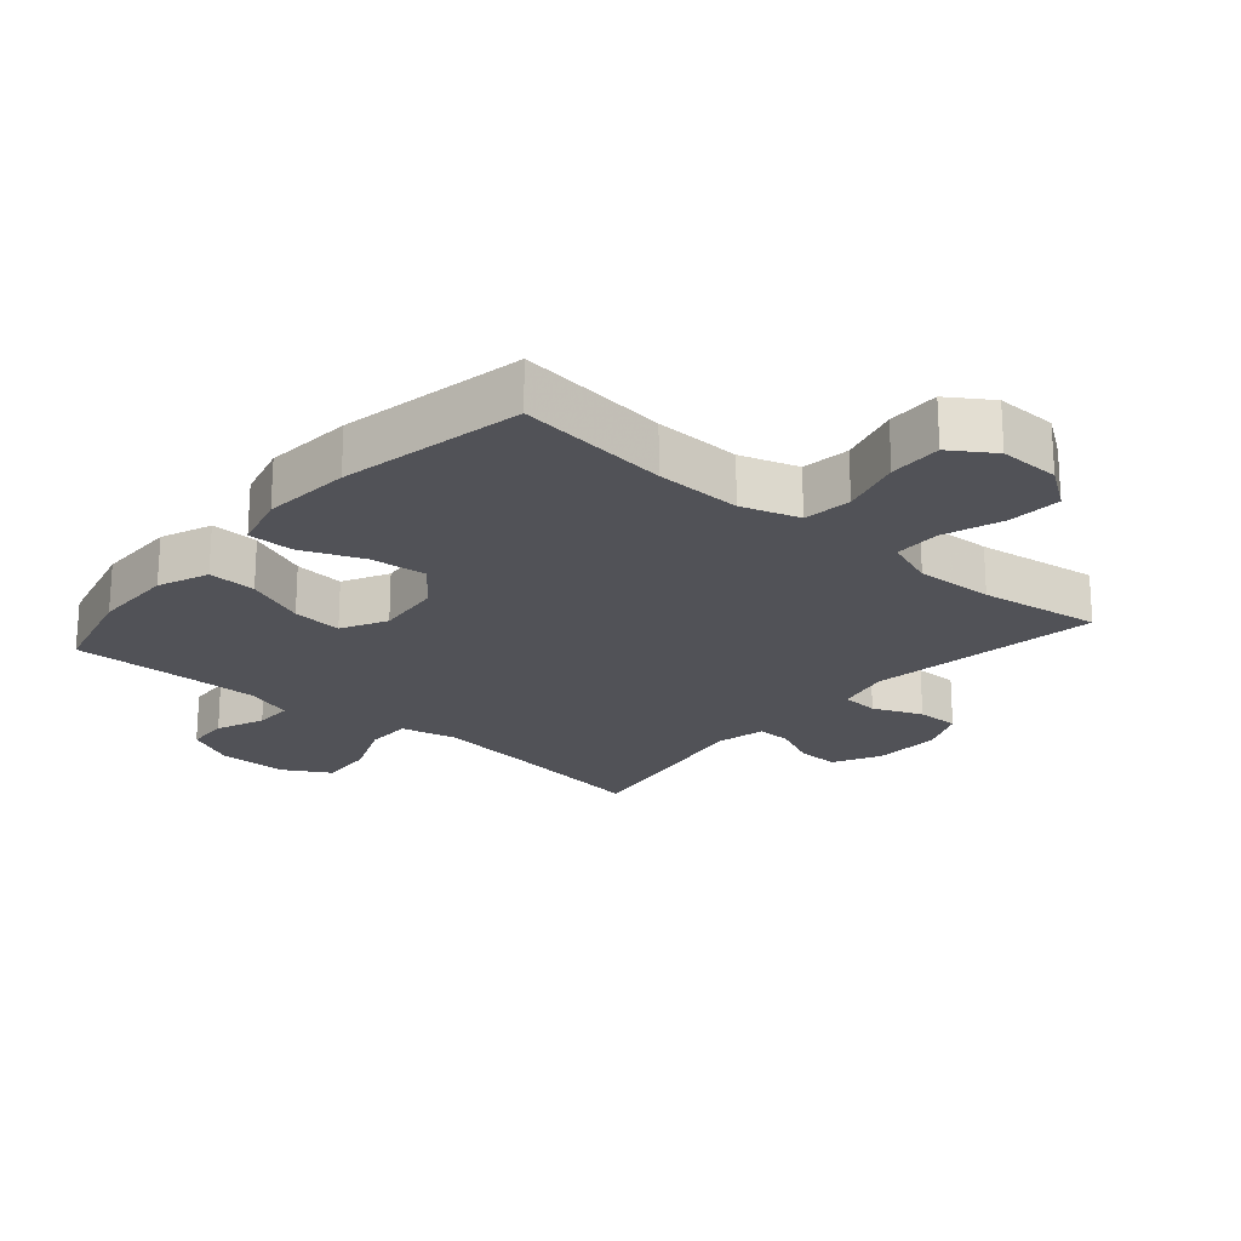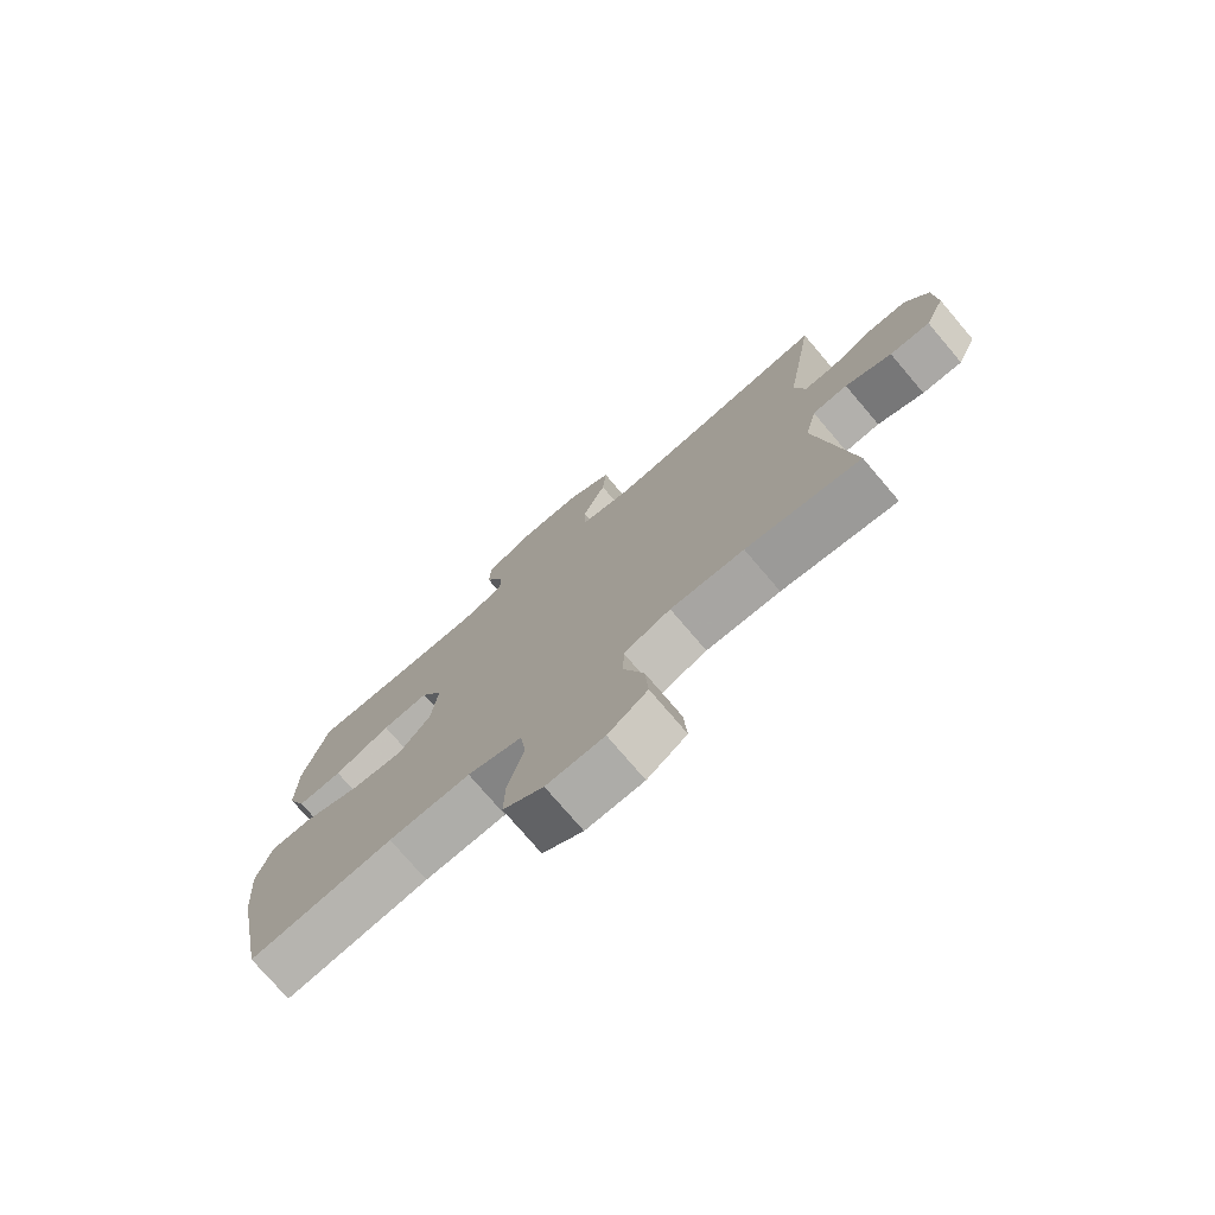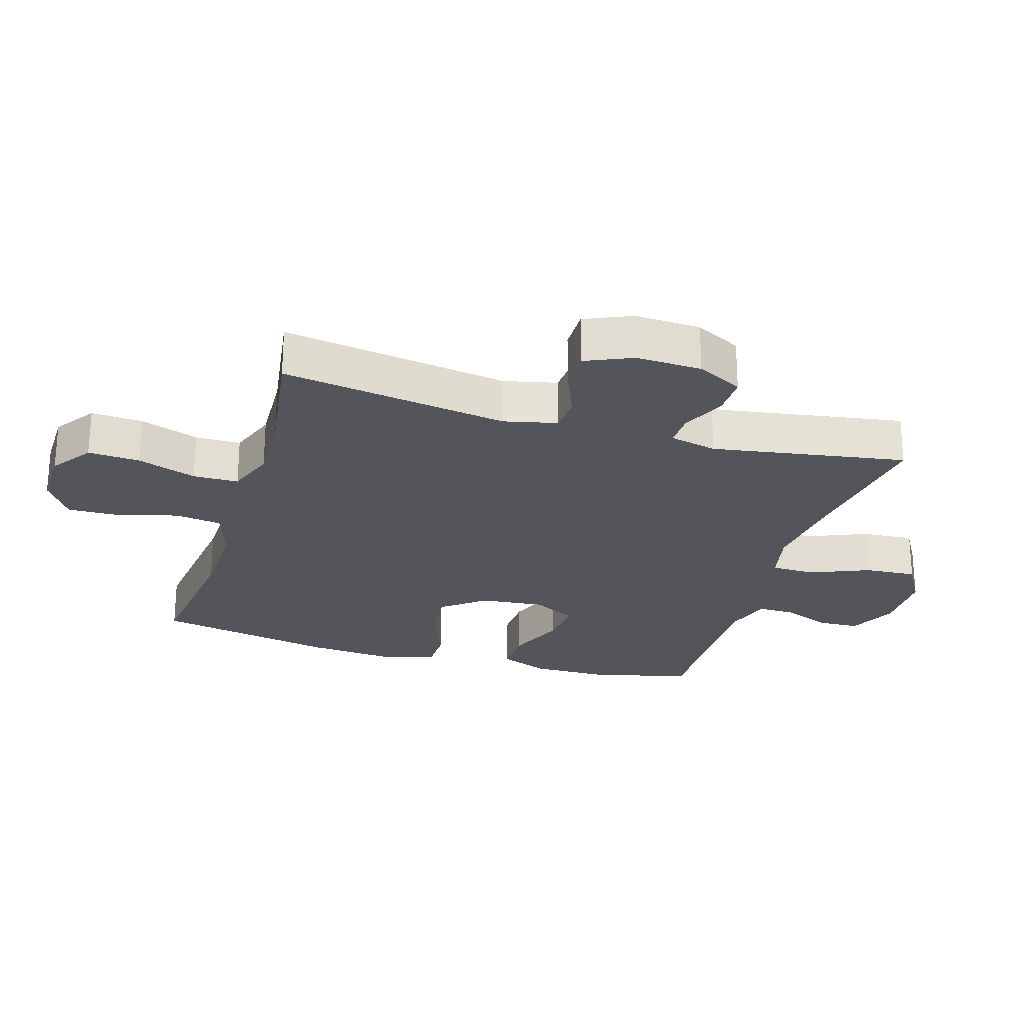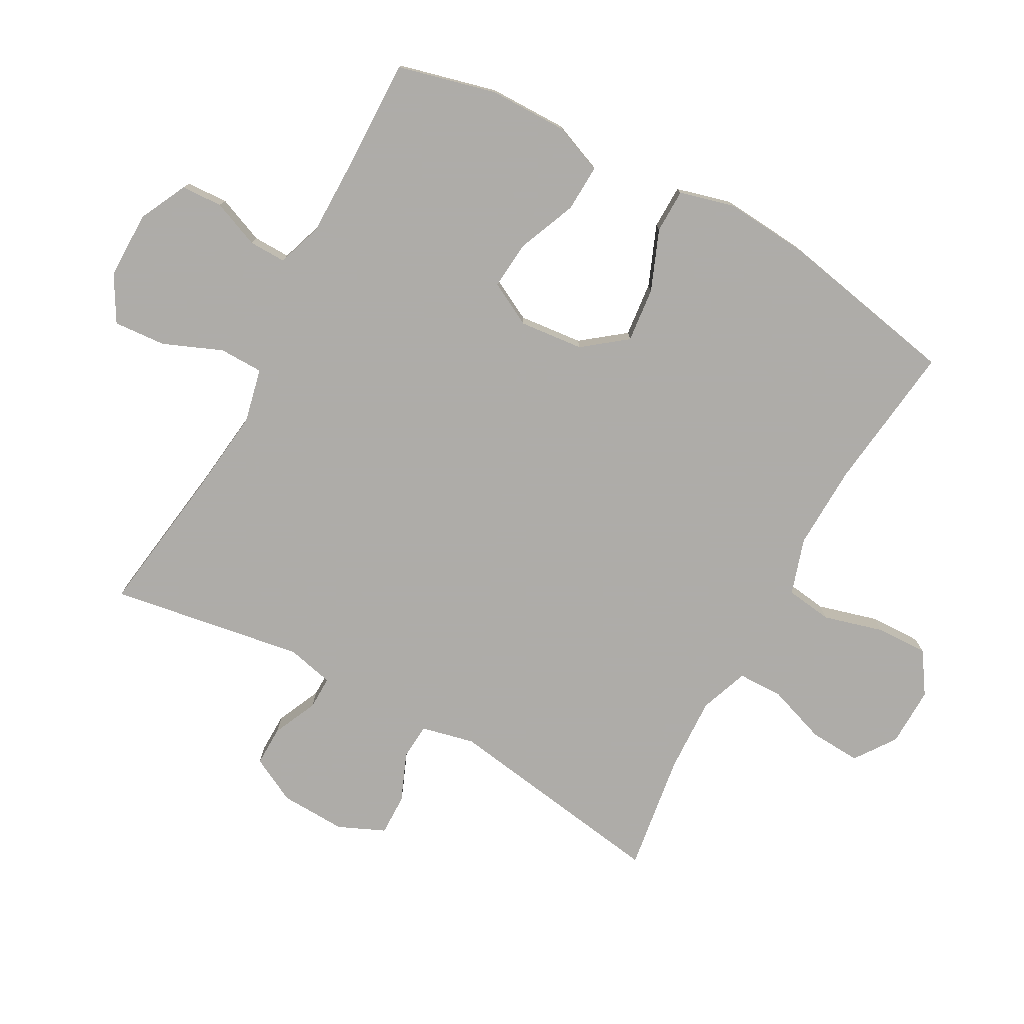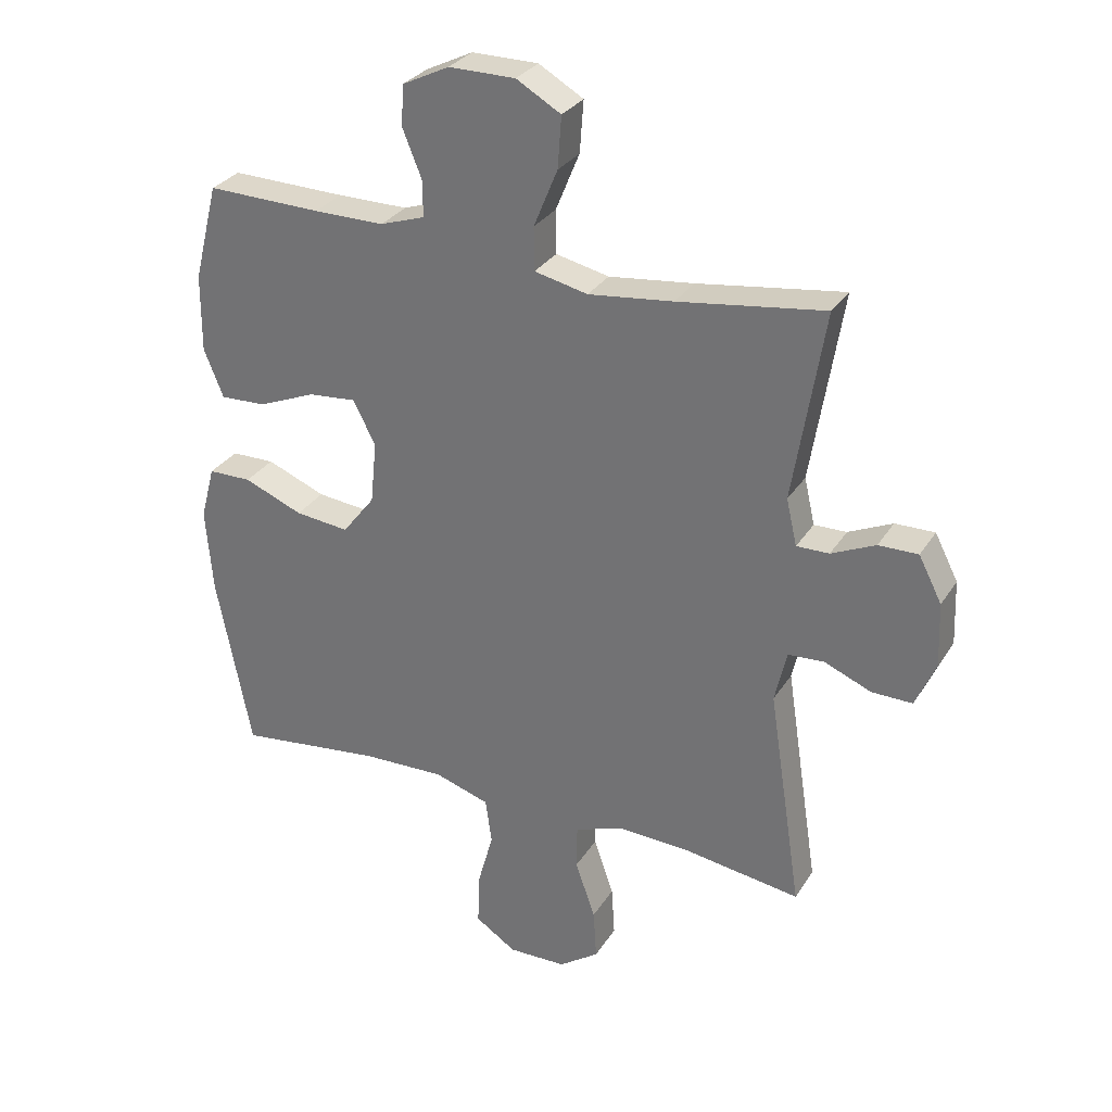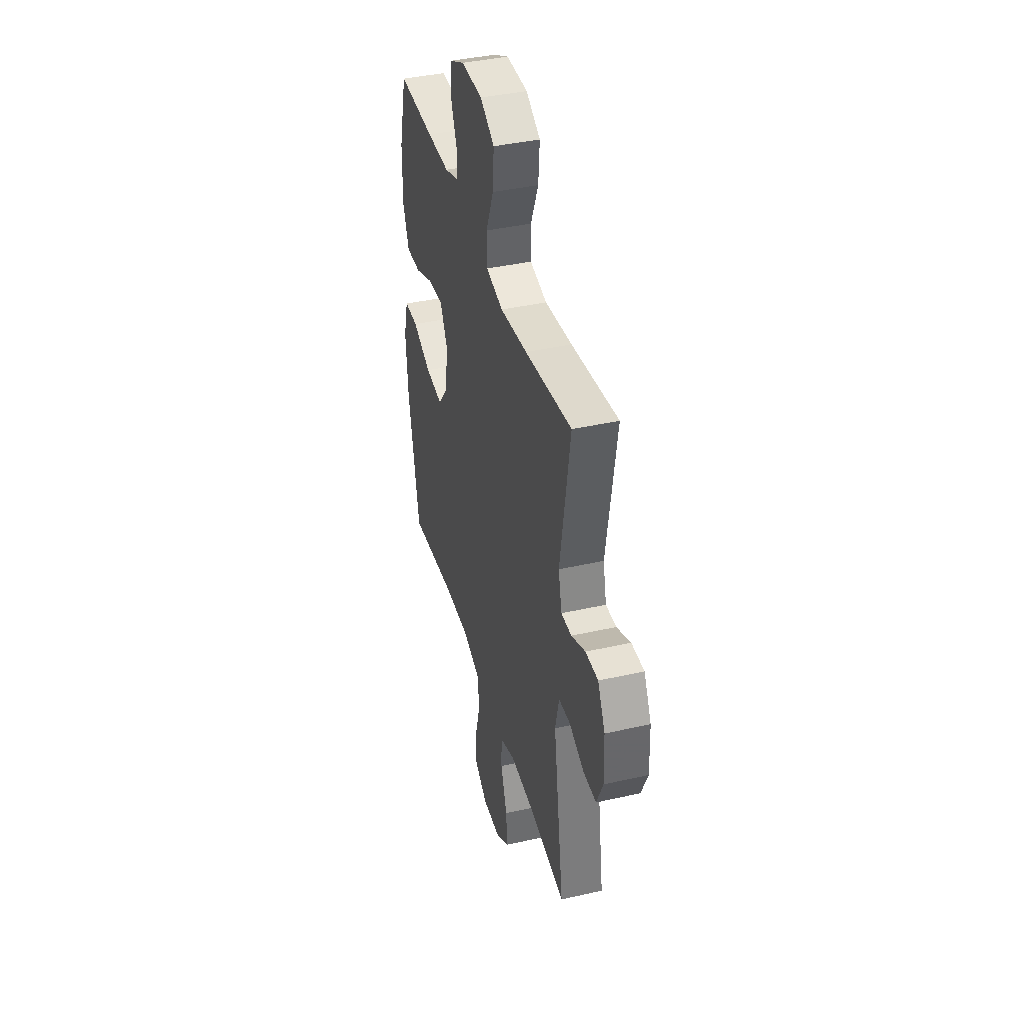
<metadata>
{"format":"obj","ext":"obj","renderer":"f3d","projection":"perspective","resolution":1024,"background":"white","views":[{"elev":-21.6,"azim":139.2,"up":"+Y"},{"elev":-75.8,"azim":-139.6,"up":"+Z"},{"elev":-25.0,"azim":-106.7,"up":"+Y"},{"elev":-77.0,"azim":61.3,"up":"+Y"},{"elev":30.1,"azim":-153.4,"up":"+Z"},{"elev":40.4,"azim":-105.5,"up":"+Z"}]}
</metadata>
<code>
v 0.5 0.07 0.5
v 0.539 0.07 0.346
v 0.54 0.07 0.222
v 0.509 0.07 0.145
v 0.436 0.07 0.148
v 0.344 0.07 0.186
v 0.268 0.07 0.193
v 0.232 0.07 0.124
v 0.242 0.07 0.024
v 0.294 0.07 -0.043
v 0.38 0.07 -0.034
v 0.474 0.07 0.004
v 0.543 0.07 0.003
v 0.566 0.07 -0.083
v 0.555 0.07 -0.218
v 0.5 0.07 -0.5
v 0.268 0.07 -0.472
v 0.136 0.07 -0.468
v 0.048 0.07 -0.496
v 0.038 0.07 -0.569
v 0.064 0.07 -0.663
v 0.066 0.07 -0.744
v 0.001 0.07 -0.787
v -0.092 0.07 -0.785
v -0.156 0.07 -0.74
v -0.151 0.07 -0.659
v -0.119 0.07 -0.567
v -0.12 0.07 -0.496
v -0.196 0.07 -0.468
v -0.315 0.07 -0.473
v -0.5 0.07 -0.5
v -0.446 0.07 -0.146
v -0.465 0.07 -0.063
v -0.522 0.07 -0.059
v -0.597 0.07 -0.09
v -0.662 0.07 -0.091
v -0.694 0.07 -0.018
v -0.69 0.07 0.085
v -0.653 0.07 0.157
v -0.59 0.07 0.156
v -0.52 0.07 0.124
v -0.468 0.07 0.123
v -0.451 0.07 0.197
v -0.5 0.07 0.5
v -0.267 0.07 0.467
v -0.132 0.07 0.451
v -0.047 0.07 0.47
v -0.046 0.07 0.539
v -0.084 0.07 0.631
v -0.09 0.07 0.713
v -0.019 0.07 0.754
v 0.087 0.07 0.754
v 0.162 0.07 0.717
v 0.165 0.07 0.652
v 0.135 0.07 0.578
v 0.134 0.07 0.52
v 0.205 0.07 0.496
v 0.318 0.07 0.496
v 0.5 0 0.5
v 0.539 0 0.346
v 0.54 0 0.222
v 0.509 0 0.145
v 0.436 0 0.148
v 0.344 0 0.186
v 0.268 0 0.193
v 0.232 0 0.124
v 0.242 0 0.024
v 0.294 0 -0.043
v 0.38 0 -0.034
v 0.474 0 0.004
v 0.543 0 0.003
v 0.566 0 -0.083
v 0.555 0 -0.218
v 0.5 0 -0.5
v 0.268 0 -0.472
v 0.136 0 -0.468
v 0.048 0 -0.496
v 0.038 0 -0.569
v 0.064 0 -0.663
v 0.066 0 -0.744
v 0.001 0 -0.787
v -0.092 0 -0.785
v -0.156 0 -0.74
v -0.151 0 -0.659
v -0.119 0 -0.567
v -0.12 0 -0.496
v -0.196 0 -0.468
v -0.315 0 -0.473
v -0.5 0 -0.5
v -0.446 0 -0.146
v -0.465 0 -0.063
v -0.522 0 -0.059
v -0.597 0 -0.09
v -0.662 0 -0.091
v -0.694 0 -0.018
v -0.69 0 0.085
v -0.653 0 0.157
v -0.59 0 0.156
v -0.52 0 0.124
v -0.468 0 0.123
v -0.451 0 0.197
v -0.5 0 0.5
v -0.267 0 0.467
v -0.132 0 0.451
v -0.047 0 0.47
v -0.046 0 0.539
v -0.084 0 0.631
v -0.09 0 0.713
v -0.019 0 0.754
v 0.087 0 0.754
v 0.162 0 0.717
v 0.165 0 0.652
v 0.135 0 0.578
v 0.134 0 0.52
v 0.205 0 0.496
v 0.318 0 0.496
f 53 54 55
f 52 53 55
f 51 52 55
f 50 51 55
f 49 50 55
f 48 49 55
f 47 48 55 56
f 43 44 45
f 42 43 45 46
f 39 40 41
f 38 39 41
f 37 38 41
f 36 37 41
f 35 36 41
f 34 35 41
f 33 34 41 42
f 42 46 47
f 33 42 47
f 32 33 47
f 25 26 27
f 24 25 27
f 23 24 27
f 22 23 27
f 21 22 27
f 20 21 27
f 19 20 27 28
f 18 19 28 29
f 15 16 17
f 14 15 17
f 13 14 17
f 12 13 17
f 11 12 17
f 10 11 17 18
f 9 10 18 29
f 4 5 6
f 3 4 6
f 2 3 6
f 1 2 6
f 58 1 6
f 57 58 6 7
f 57 7 8
f 56 57 8
f 47 56 8
f 32 47 8
f 31 32 8
f 30 31 8
f 8 9 29 30
f 113 112 111
f 113 111 110
f 113 110 109
f 113 109 108
f 113 108 107
f 113 107 106
f 114 113 106 105
f 103 102 101
f 104 103 101 100
f 99 98 97
f 99 97 96
f 99 96 95
f 99 95 94
f 99 94 93
f 99 93 92
f 100 99 92 91
f 105 104 100
f 105 100 91
f 105 91 90
f 85 84 83
f 85 83 82
f 85 82 81
f 85 81 80
f 85 80 79
f 85 79 78
f 86 85 78 77
f 87 86 77 76
f 75 74 73
f 75 73 72
f 75 72 71
f 75 71 70
f 75 70 69
f 76 75 69 68
f 87 76 68 67
f 64 63 62
f 64 62 61
f 64 61 60
f 64 60 59
f 64 59 116
f 65 64 116 115
f 66 65 115
f 66 115 114
f 66 114 105
f 66 105 90
f 66 90 89
f 66 89 88
f 88 87 67 66
f 1 59 60 2
f 2 60 61 3
f 3 61 62 4
f 4 62 63 5
f 5 63 64 6
f 6 64 65 7
f 7 65 66 8
f 8 66 67 9
f 9 67 68 10
f 10 68 69 11
f 11 69 70 12
f 12 70 71 13
f 13 71 72 14
f 14 72 73 15
f 15 73 74 16
f 16 74 75 17
f 17 75 76 18
f 18 76 77 19
f 19 77 78 20
f 20 78 79 21
f 21 79 80 22
f 22 80 81 23
f 23 81 82 24
f 24 82 83 25
f 25 83 84 26
f 26 84 85 27
f 27 85 86 28
f 28 86 87 29
f 29 87 88 30
f 30 88 89 31
f 31 89 90 32
f 32 90 91 33
f 33 91 92 34
f 34 92 93 35
f 35 93 94 36
f 36 94 95 37
f 37 95 96 38
f 38 96 97 39
f 39 97 98 40
f 40 98 99 41
f 41 99 100 42
f 42 100 101 43
f 43 101 102 44
f 44 102 103 45
f 45 103 104 46
f 46 104 105 47
f 47 105 106 48
f 48 106 107 49
f 49 107 108 50
f 50 108 109 51
f 51 109 110 52
f 52 110 111 53
f 53 111 112 54
f 54 112 113 55
f 55 113 114 56
f 56 114 115 57
f 57 115 116 58
f 58 116 59 1

</code>
